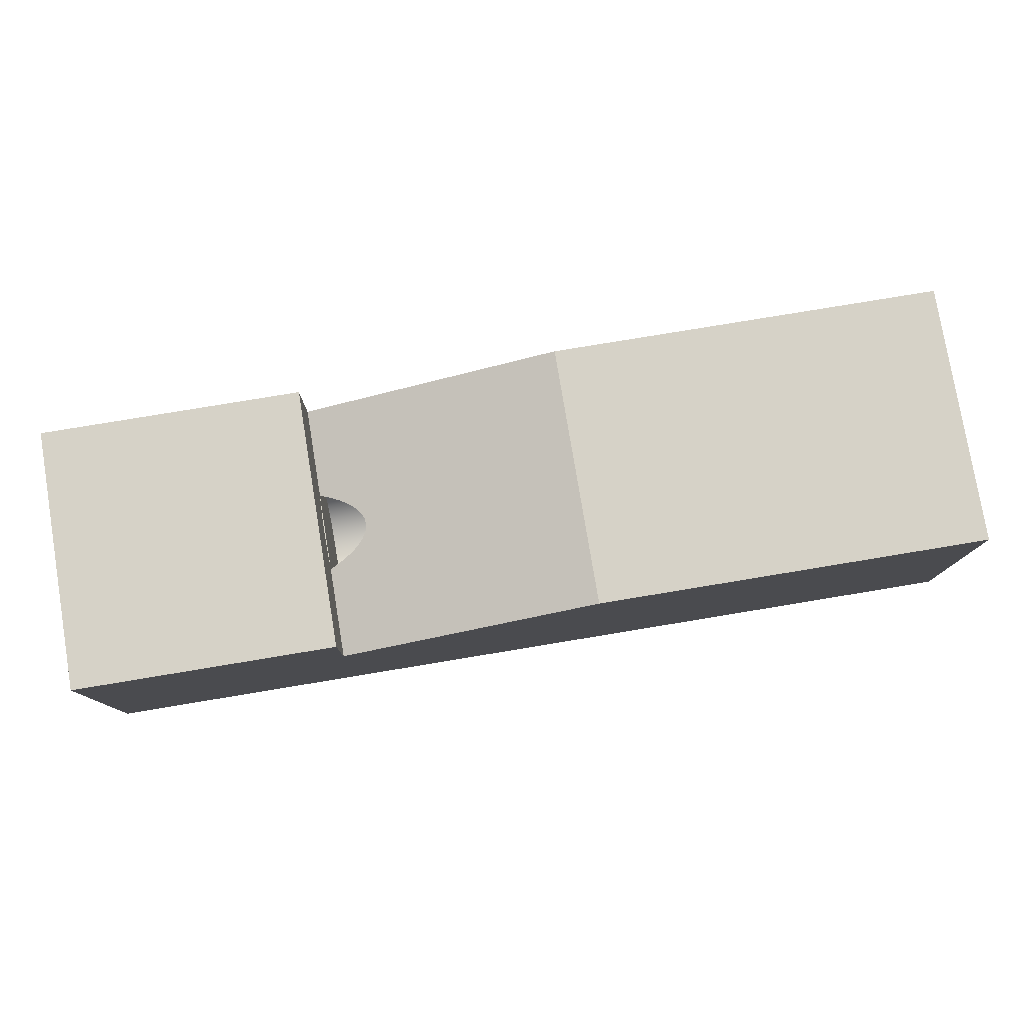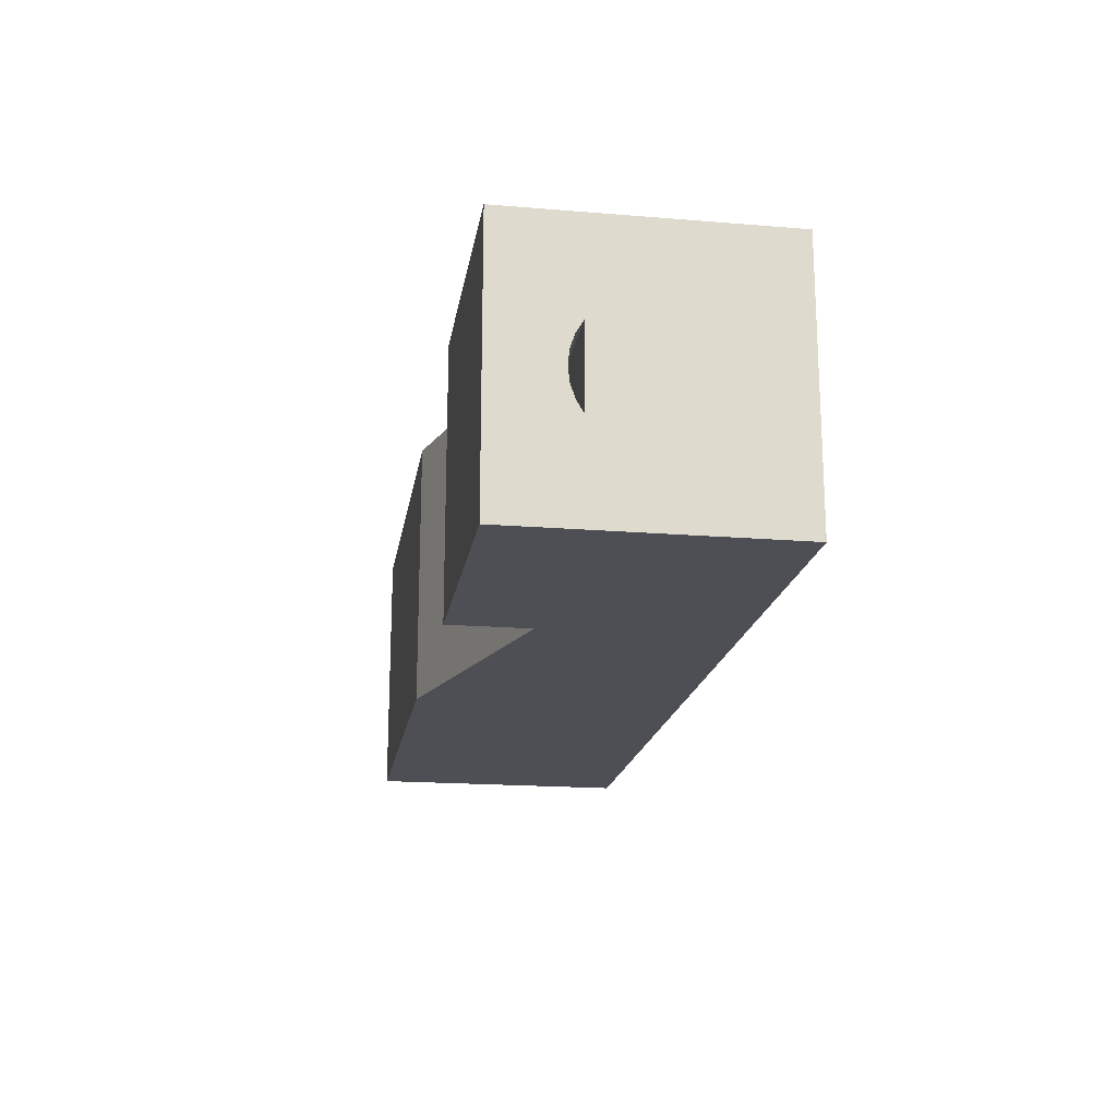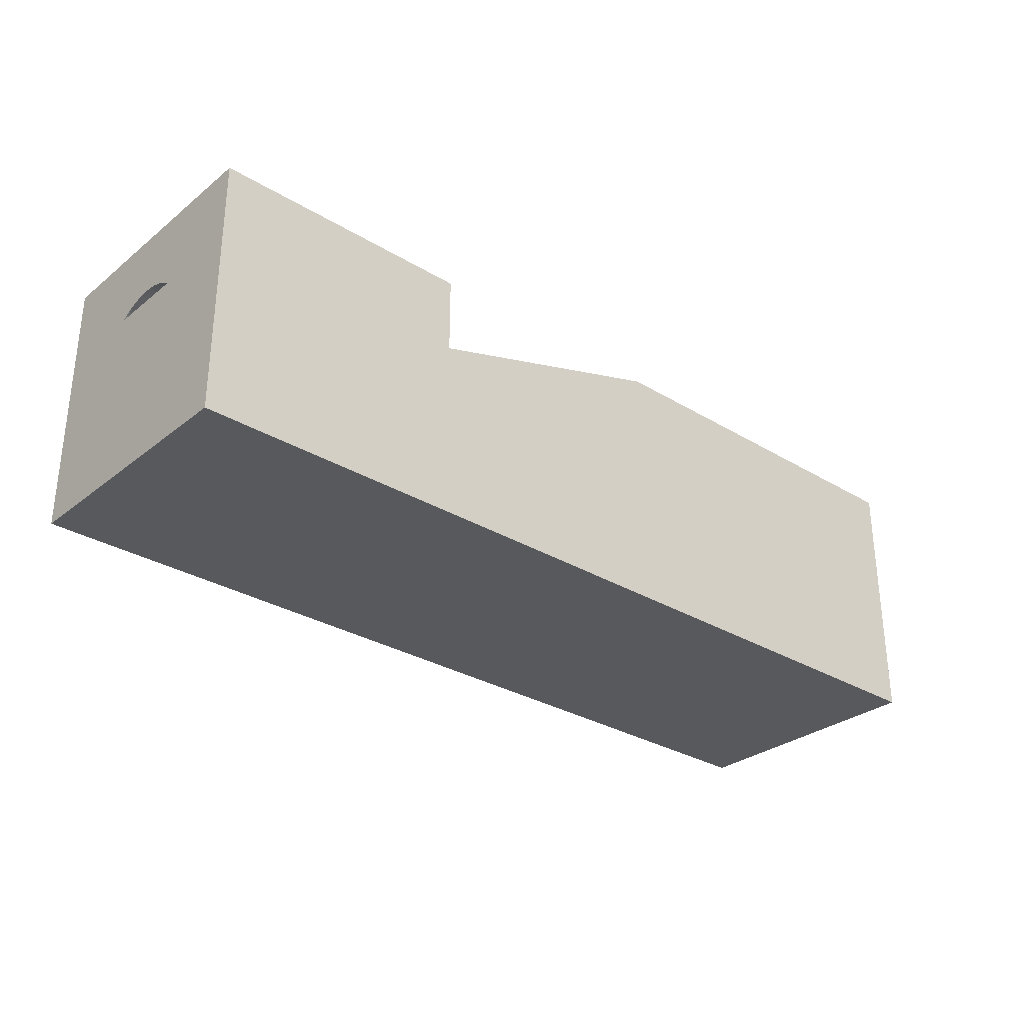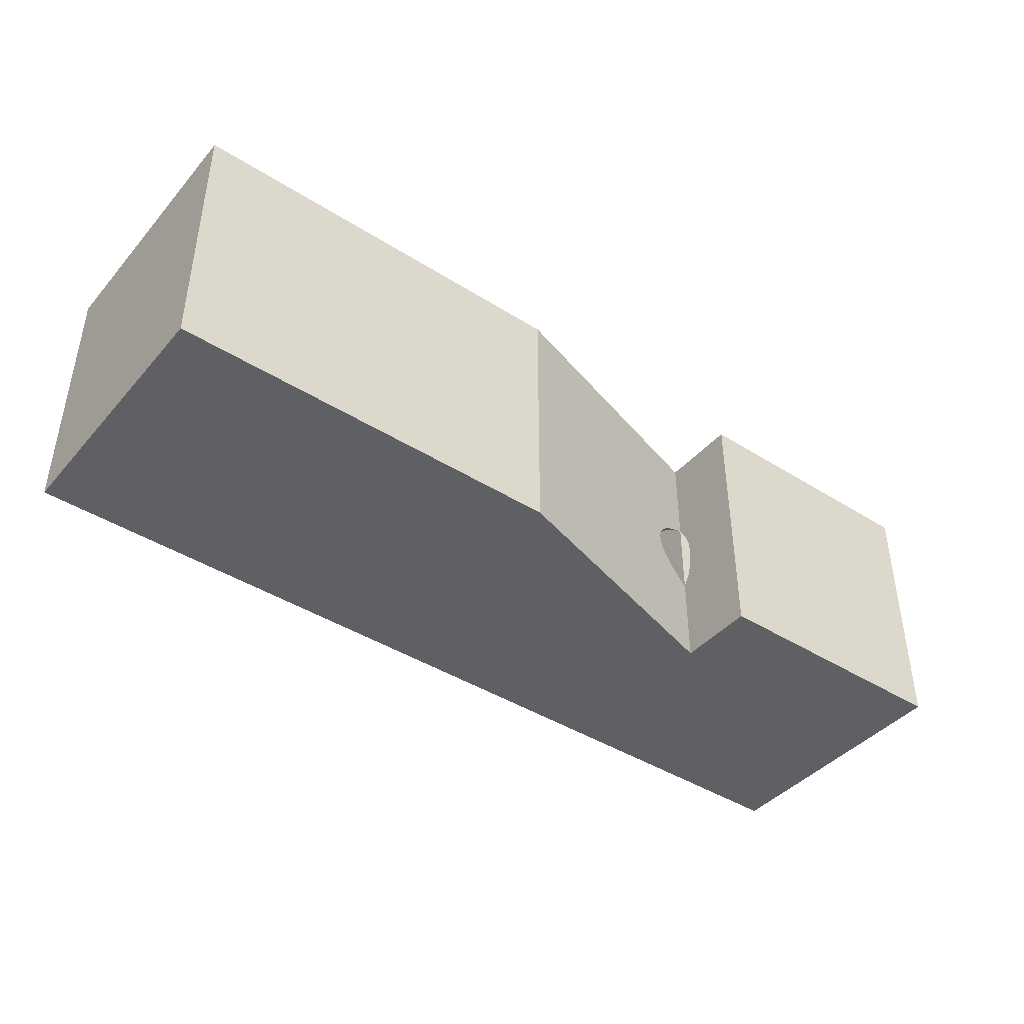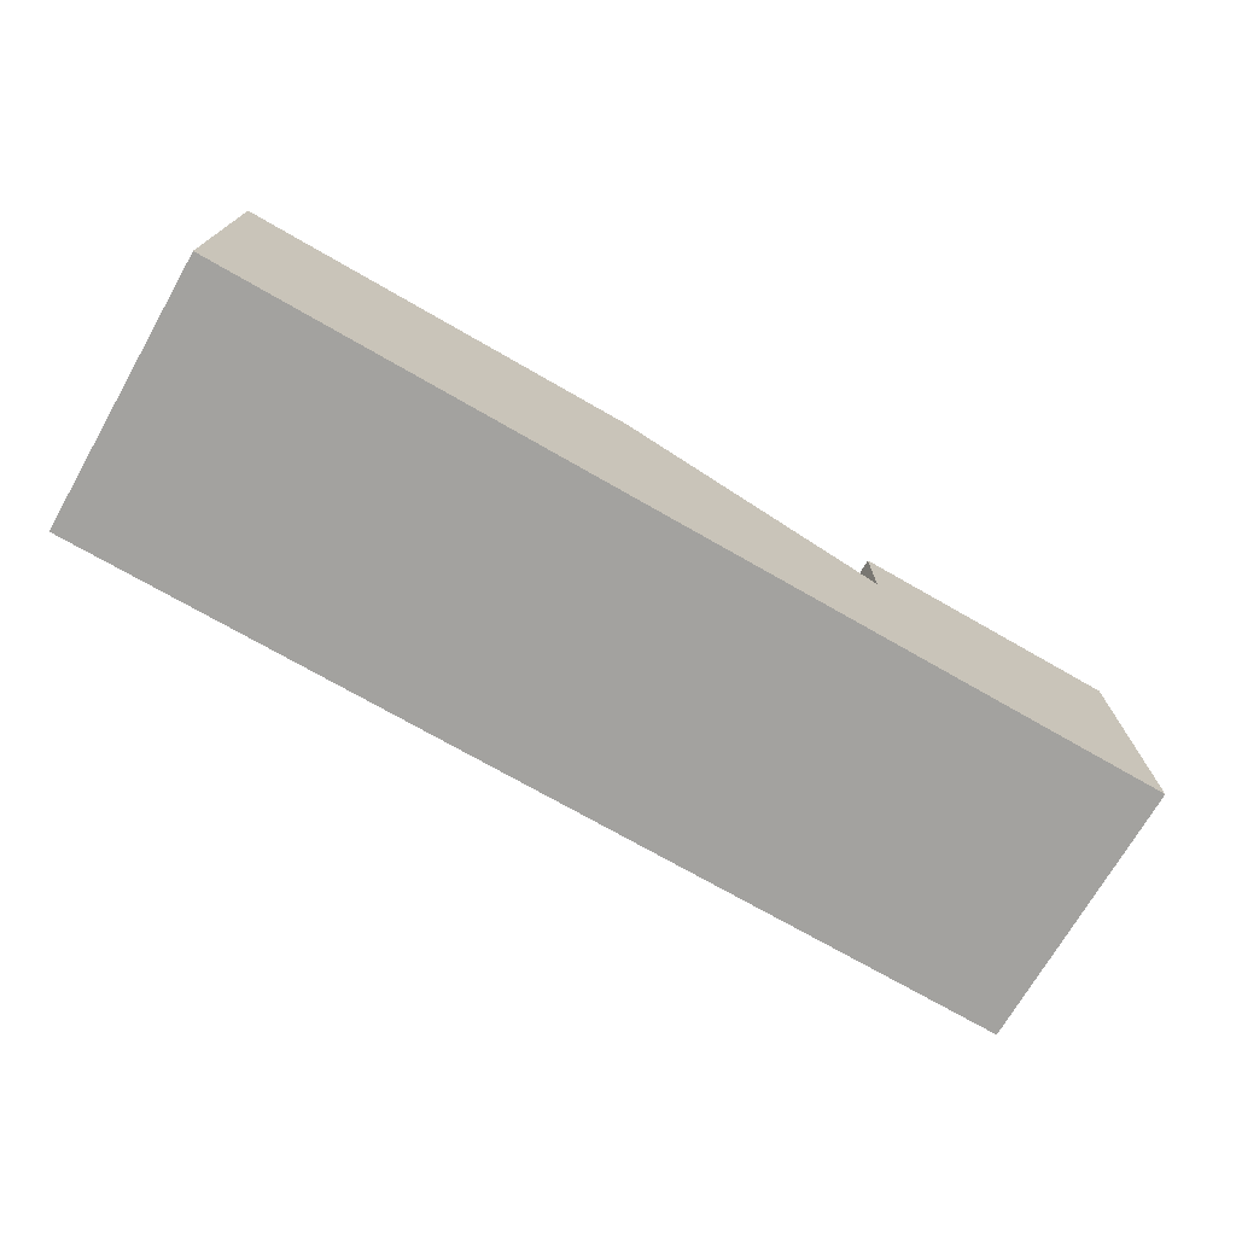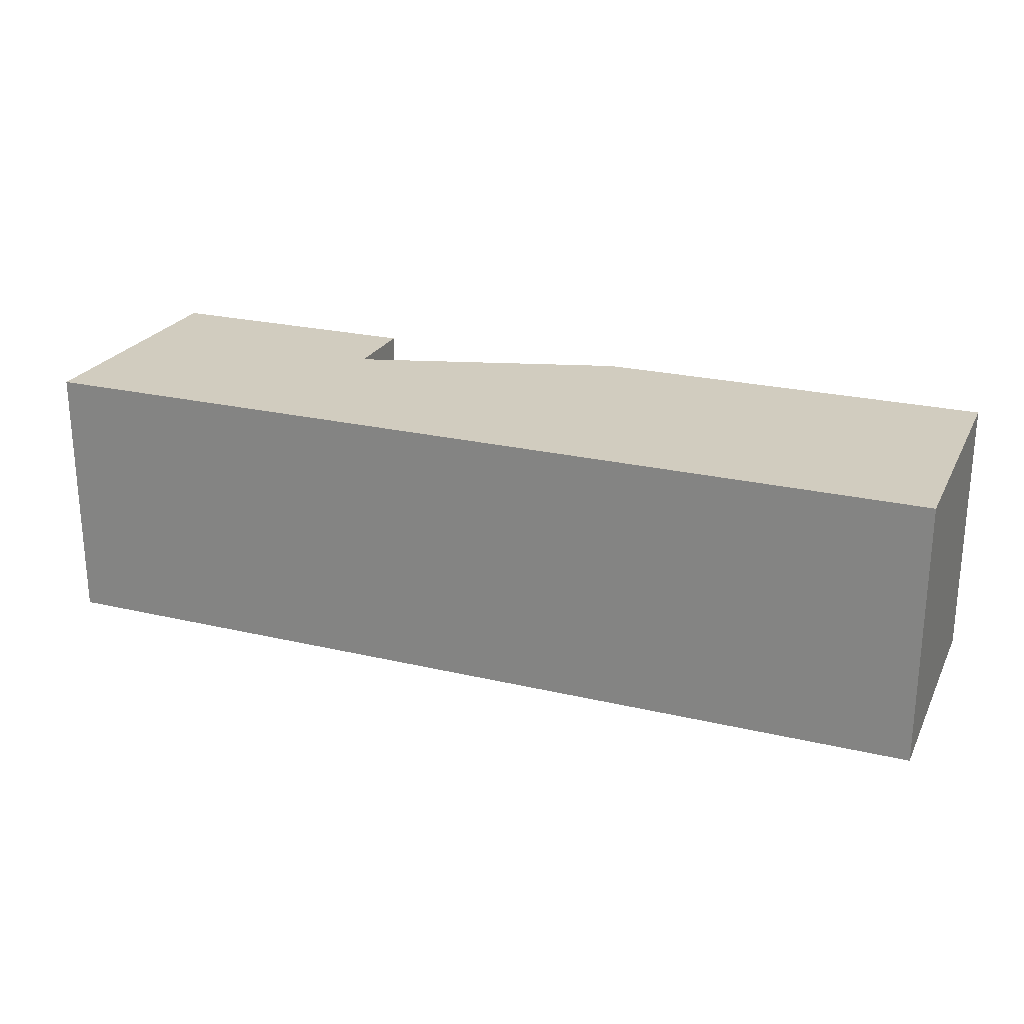
<metadata>
{"format":"obj","ext":"obj","renderer":"f3d","projection":"perspective","resolution":1024,"background":"white","views":[{"elev":78.6,"azim":-9.4,"up":"+Y"},{"elev":-18.4,"azim":-99.0,"up":"+Z"},{"elev":-30.1,"azim":-41.3,"up":"+Y"},{"elev":-42.1,"azim":142.8,"up":"+Z"},{"elev":-72.5,"azim":150.1,"up":"+Y"},{"elev":23.8,"azim":21.5,"up":"+Z"}]}
</metadata>
<code>
v 2 1.4 1.3
v 2 1.4 0.7
v 0 1.4 0.7
v 0 1.4 1.3
v 2 1.4 1.3
v 2 1.318 1.386
v 2 1.218 1.45
v 2 1.106 1.489
v 2 0.9878 1.5
v 2 0.8704 1.483
v 2 0.7602 1.439
v 2 0.6636 1.37
v 2 0.5859 1.28
v 2 0.5315 1.175
v 2 0.5035 1.059
v 2 0.5035 0.9407
v 2 0.5315 0.8253
v 2 0.5859 0.7198
v 2 0.6636 0.6301
v 2 0.7602 0.5613
v 2 0.8704 0.5171
v 2 0.9878 0.5001
v 2 1.106 0.5114
v 2 1.218 0.5501
v 2 1.318 0.6142
v 2 1.4 0.7
v 6 1 0.5
v 6 1.12 0.5145
v 6 1.232 0.5573
v 6 1.332 0.6257
v 6 1.411 0.716
v 6 1.468 0.8227
v 6 1.496 0.9397
v 6 1.496 1.06
v 6 1.468 1.177
v 6 1.411 1.284
v 6 1.332 1.374
v 6 1.232 1.443
v 6 1.12 1.485
v 6 1 1.5
v 6 0.8803 1.485
v 6 0.7676 1.443
v 6 0.6684 1.374
v 6 0.5885 1.284
v 6 0.5325 1.177
v 6 0.5036 1.06
v 6 0.5036 0.9397
v 6 0.5325 0.8227
v 6 0.5885 0.716
v 6 0.6684 0.6257
v 6 0.7676 0.5573
v 6 0.8803 0.5145
v 2 1.4 0.7
v 2 1.318 0.6142
v 2 1.218 0.5501
v 2 1.106 0.5114
v 2 0.9878 0.5001
v 2 0.8704 0.5171
v 2 0.7602 0.5613
v 2 0.6636 0.6301
v 2 0.5859 0.7198
v 2 0.5315 0.8253
v 2 0.5035 0.9407
v 2 0.5035 1.059
v 2 0.5315 1.175
v 2 0.5859 1.28
v 2 0.6636 1.37
v 2 0.7602 1.439
v 2 0.8704 1.483
v 2 0.9878 1.5
v 2 1.106 1.489
v 2 1.218 1.45
v 2 1.318 1.386
v 2 1.4 1.3
v 2.076 1.423 1.267
v 2.143 1.443 1.232
v 2.2 1.46 1.196
v 2.248 1.474 1.158
v 2.285 1.486 1.119
v 2.312 1.494 1.08
v 2.328 1.498 1.04
v 2.333 1.5 1
v 2.328 1.498 0.9598
v 2.312 1.494 0.9199
v 2.285 1.486 0.8805
v 2.248 1.474 0.8419
v 2.2 1.46 0.8043
v 2.143 1.443 0.7679
v 2.076 1.423 0.7331
v 2 1.106 0.5114
v 6 1 0.5
v 2 1.4 1.3
v 2 1.455 1.208
v 2 1.489 1.106
v 2 1.5 1
v 2 1.489 0.8936
v 2 1.455 0.792
v 2 1.4 0.7
v 2 1.4 0
v 2 2 0
v 2 2 2
v 2 1.4 2
v 2 1.4 0.7
v 2.076 1.423 0.7331
v 2.143 1.443 0.7679
v 2.2 1.46 0.8043
v 2.248 1.474 0.8419
v 2.285 1.486 0.8805
v 2.312 1.494 0.9199
v 2.328 1.498 0.9598
v 2.333 1.5 1
v 2.328 1.498 1.04
v 2.312 1.494 1.08
v 2.285 1.486 1.119
v 2.248 1.474 1.158
v 2.2 1.46 1.196
v 2.143 1.443 1.232
v 2.076 1.423 1.267
v 2 1.4 1.3
v 2 1.4 2
v 4 2 2
v 4 2 0
v 2 1.4 0
v 2 2 0
v 2 1.4 0
v 4 2 0
v 7 2 0
v 7 0 0
v 0 0 0
v 0 2 0
v 4 2 0
v 4 2 2
v 7 2 2
v 7 2 0
v 2 1.4 1.3
v 0 1.4 1.3
v 0 1.455 1.208
v 0 1.489 1.106
v 0 1.5 1
v 0 1.489 0.8936
v 0 1.455 0.792
v 0 1.4 0.7
v 2 1.4 0.7
v 2 1.455 0.792
v 2 1.489 0.8936
v 2 1.5 1
v 2 1.489 1.106
v 2 1.455 1.208
v 6 1 0.5
v 6 0.8803 0.5145
v 6 0.7676 0.5573
v 6 0.6684 0.6257
v 6 0.5885 0.716
v 6 0.5325 0.8227
v 6 0.5036 0.9397
v 6 0.5036 1.06
v 6 0.5325 1.177
v 6 0.5885 1.284
v 6 0.6684 1.374
v 6 0.7676 1.443
v 6 0.8803 1.485
v 6 1 1.5
v 6 1.12 1.485
v 6 1.232 1.443
v 6 1.332 1.374
v 6 1.411 1.284
v 6 1.468 1.177
v 6 1.496 1.06
v 6 1.496 0.9397
v 6 1.468 0.8227
v 6 1.411 0.716
v 6 1.332 0.6257
v 6 1.232 0.5573
v 6 1.12 0.5145
v 0 1.4 0.7
v 0 1.455 0.792
v 0 1.489 0.8936
v 0 1.5 1
v 0 1.489 1.106
v 0 1.455 1.208
v 0 1.4 1.3
v 0 0 0
v 0 0 2
v 0 2 2
v 0 2 0
v 7 0 2
v 7 0 0
v 7 2 0
v 7 2 2
v 2 1.4 2
v 2 2 2
v 0 2 2
v 0 0 2
v 7 0 2
v 7 2 2
v 4 2 2
v 2 2 2
v 2 2 0
v 0 2 0
v 0 2 2
v 7 0 2
v 0 0 2
v 0 0 0
v 7 0 0
g 68298100-e2f9-11ea-8a3a-54bf646e7e1f
f 1 2 4
f 4 2 3
g 682a1d4c-e2f9-11ea-b8e6-54bf646e7e1f
f 26 5 25
f 25 5 6
f 25 6 24
f 24 6 7
f 24 7 23
f 23 7 8
f 23 8 22
f 22 8 9
f 22 9 21
f 21 9 10
f 21 10 20
f 20 10 11
f 20 11 19
f 19 11 12
f 19 12 18
f 18 12 13
f 18 13 17
f 17 13 14
f 17 14 16
f 16 14 15
g 67cae72e-e2f9-11ea-8396-54bf646e7e1f
f 28 90 27
f 91 56 57
f 91 57 52
f 52 57 58
f 52 58 51
f 51 58 59
f 51 59 50
f 50 59 60
f 50 60 49
f 49 60 61
f 49 61 48
f 48 61 62
f 48 62 47
f 47 62 63
f 47 63 46
f 46 63 64
f 46 64 65
f 90 28 55
f 55 28 29
f 55 29 54
f 54 29 30
f 54 30 53
f 53 30 31
f 53 31 89
f 89 31 88
f 88 31 32
f 88 32 87
f 87 32 86
f 86 32 85
f 85 32 33
f 85 33 84
f 84 33 83
f 83 33 82
f 82 33 34
f 82 34 81
f 81 34 80
f 80 34 79
f 79 34 35
f 79 35 78
f 78 35 77
f 77 35 76
f 76 35 36
f 76 36 75
f 75 36 74
f 74 36 37
f 74 37 73
f 73 37 38
f 73 38 72
f 72 38 39
f 72 39 71
f 71 39 40
f 71 40 70
f 70 40 41
f 70 41 69
f 69 41 42
f 69 42 68
f 68 42 43
f 68 43 67
f 67 43 44
f 67 44 66
f 66 44 45
f 66 45 65
f 65 45 46
g 67f48ea4-e2f9-11ea-8203-54bf646e7e1f
f 92 93 102
f 102 93 101
f 101 93 94
f 101 94 95
f 101 95 100
f 100 95 96
f 100 96 97
f 98 99 97
f 97 99 100
g 67f578fe-e2f9-11ea-a246-54bf646e7e1f
f 103 104 123
f 123 104 105
f 123 105 106
f 106 107 123
f 123 107 108
f 123 108 122
f 122 108 109
f 122 109 110
f 110 111 122
f 122 111 121
f 121 111 112
f 121 112 113
f 113 114 121
f 121 114 120
f 120 114 115
f 120 115 116
f 116 117 120
f 120 117 118
f 120 118 119
g 67a4c1c2-e2f9-11ea-93e1-54bf646e7e1f
f 124 125 130
f 130 125 129
f 129 125 128
f 128 125 126
f 128 126 127
g ab97e8a7-f6e8-30a2-bdab-8f2f8d98b60f
f 131 132 134
f 134 132 133
g 682b55e2-e2f9-11ea-824e-54bf646e7e1f
f 135 136 148
f 148 136 137
f 148 137 147
f 147 137 138
f 147 138 146
f 146 138 139
f 146 139 145
f 145 139 140
f 145 140 144
f 144 140 141
f 144 141 143
f 143 141 142
g 67cb3502-e2f9-11ea-9bc1-54bf646e7e1f
f 150 161 149
f 149 161 162
f 149 162 174
f 174 162 163
f 174 163 173
f 173 163 164
f 173 164 172
f 172 164 165
f 172 165 171
f 171 165 166
f 171 166 170
f 170 166 167
f 170 167 169
f 169 167 168
f 161 150 160
f 160 150 151
f 160 151 159
f 159 151 152
f 159 152 158
f 158 152 153
f 158 153 157
f 157 153 154
f 157 154 156
f 156 154 155
g 67a49ab4-e2f9-11ea-882a-54bf646e7e1f
f 176 185 175
f 175 185 182
f 175 182 183
f 176 177 185
f 185 177 178
f 185 178 184
f 184 178 179
f 184 179 180
f 180 181 184
f 184 181 183
f 183 181 175
g 67a4e8d2-e2f9-11ea-93a7-54bf646e7e1f
f 186 187 189
f 189 187 188
g 67a53718-e2f9-11ea-bc13-54bf646e7e1f
f 191 192 190
f 190 192 193
f 190 193 194
f 195 196 194
f 194 196 190
g 67a55e8a-e2f9-11ea-9dc7-54bf646e7e1f
f 197 198 200
f 200 198 199
g 67a5acb0-e2f9-11ea-8b5e-54bf646e7e1f
f 201 202 204
f 204 202 203

</code>
